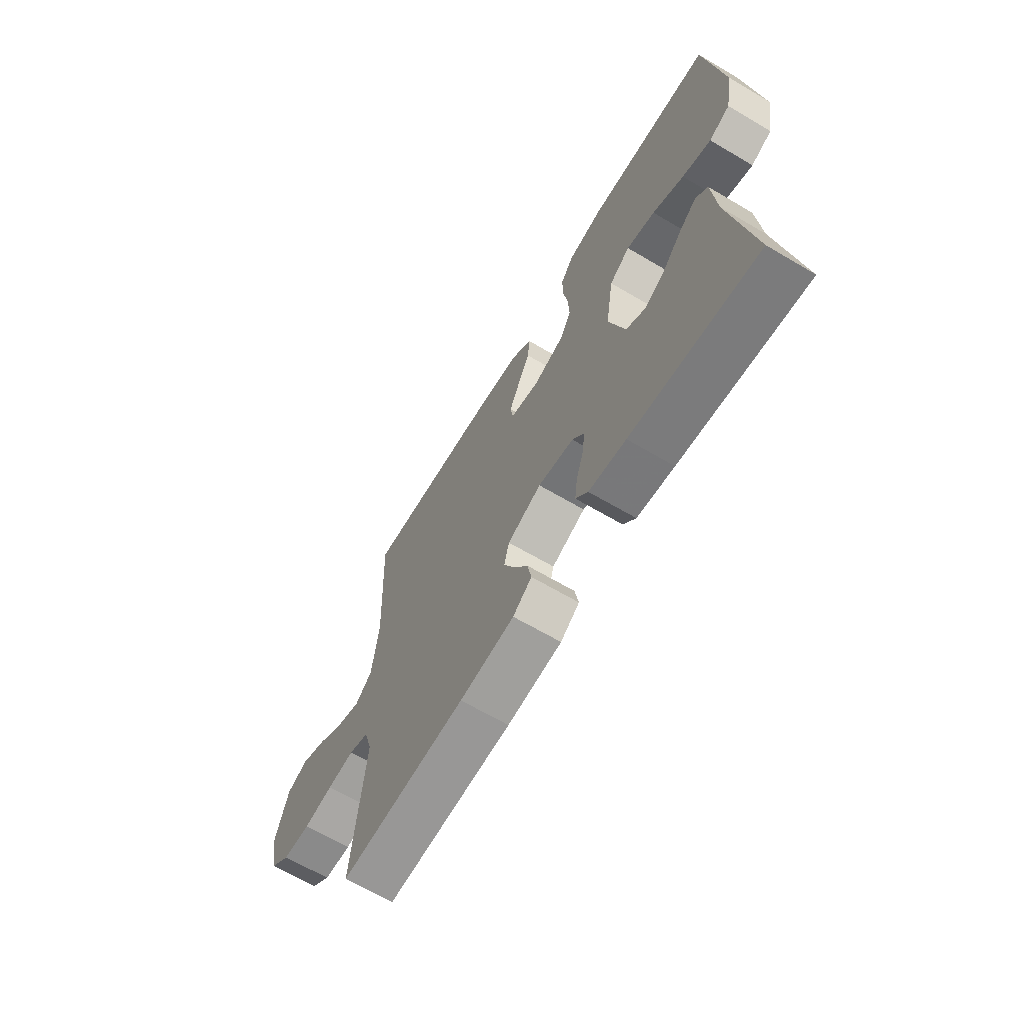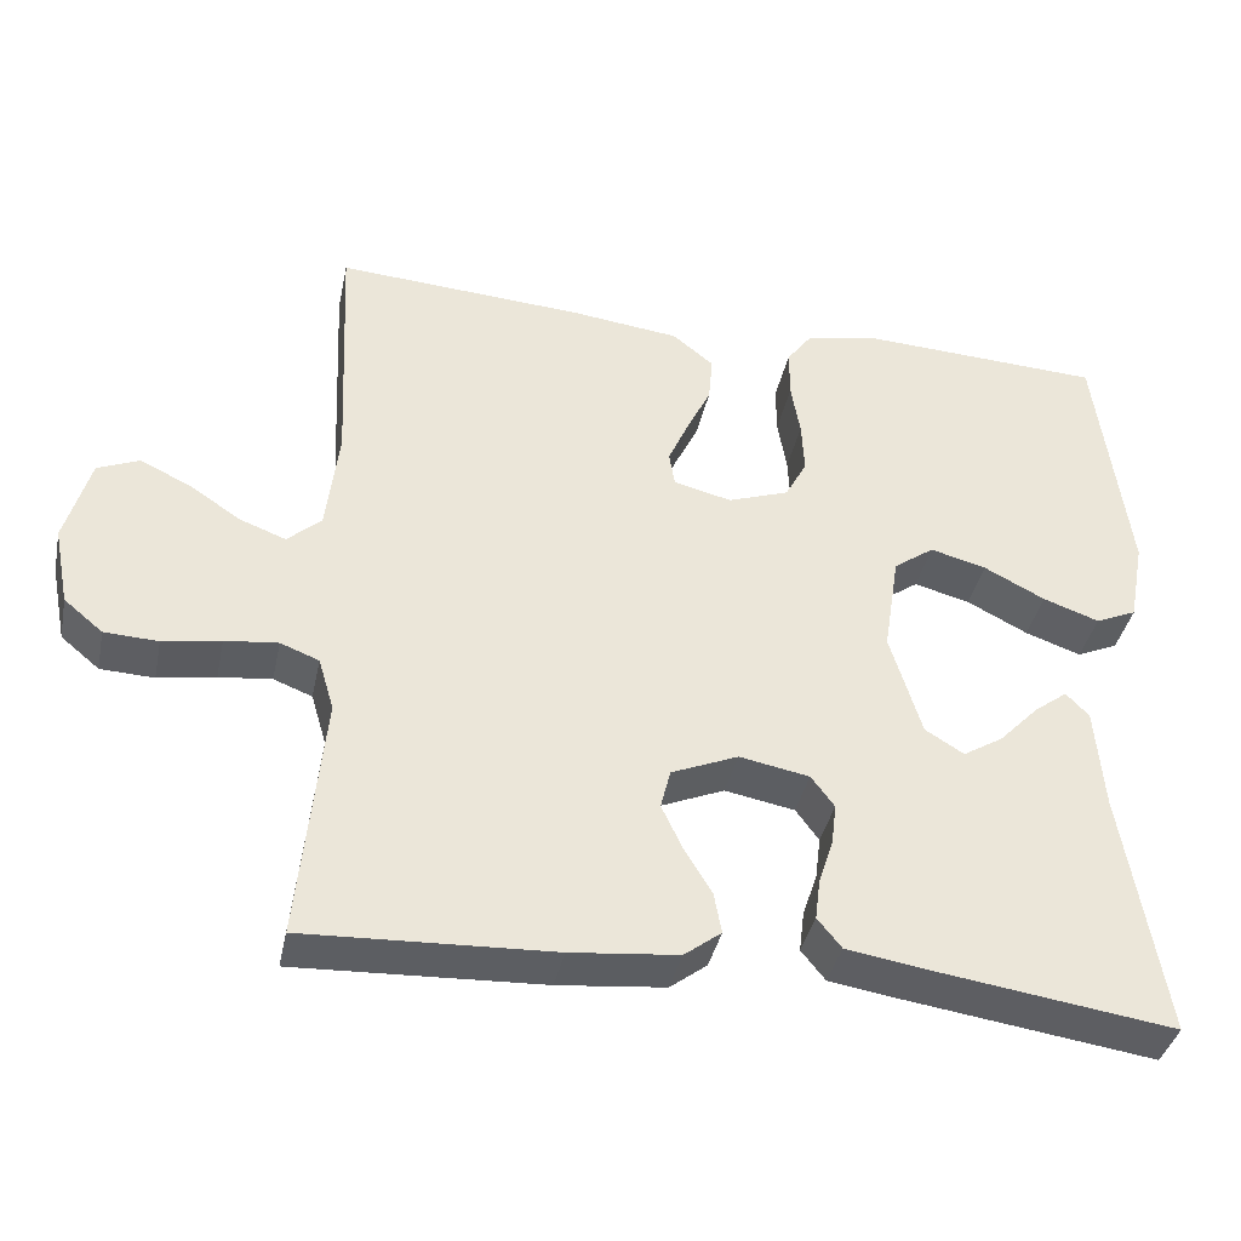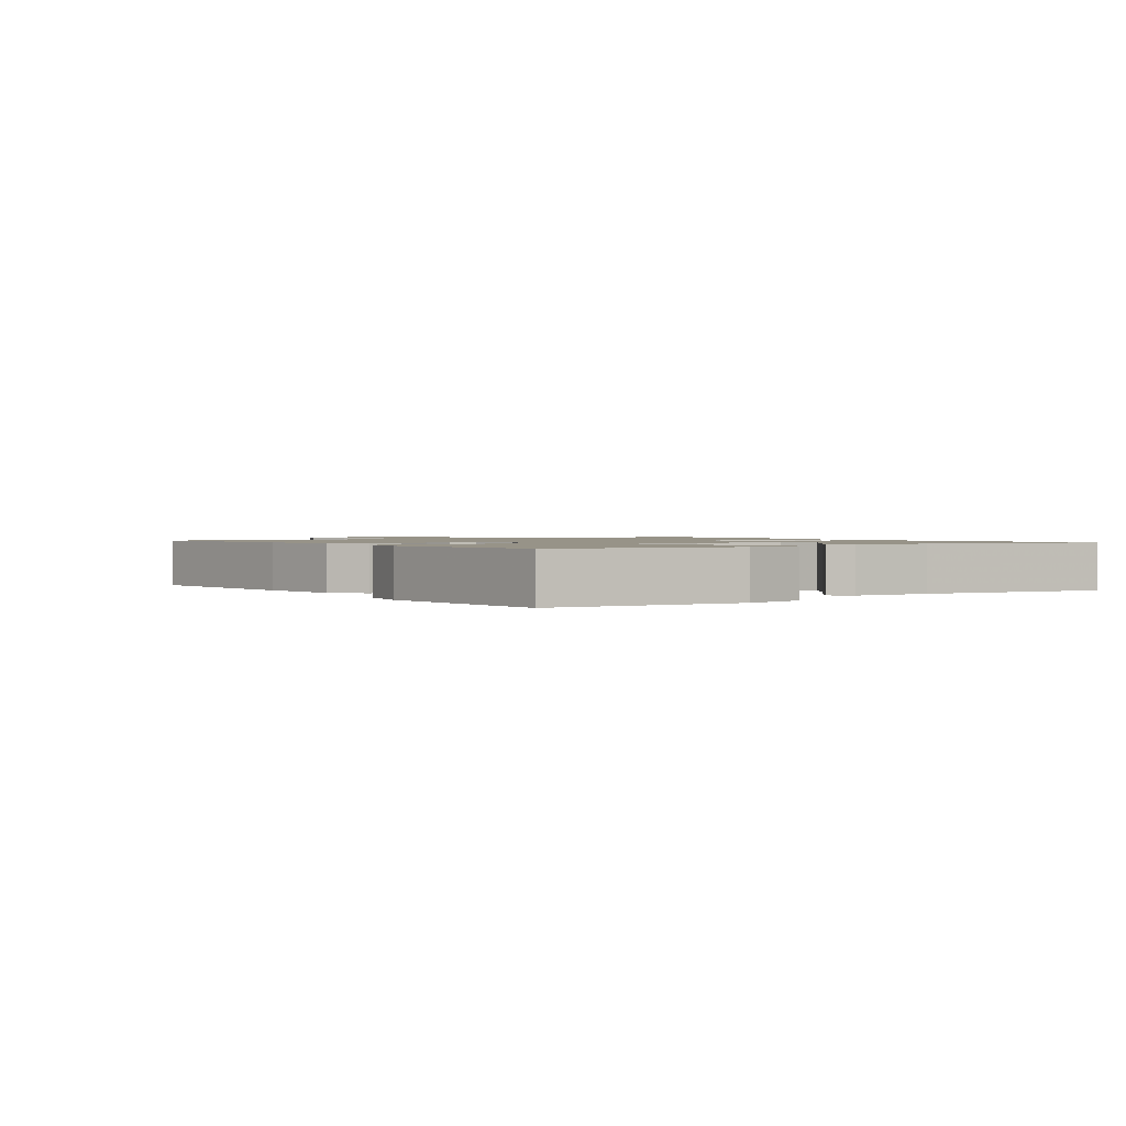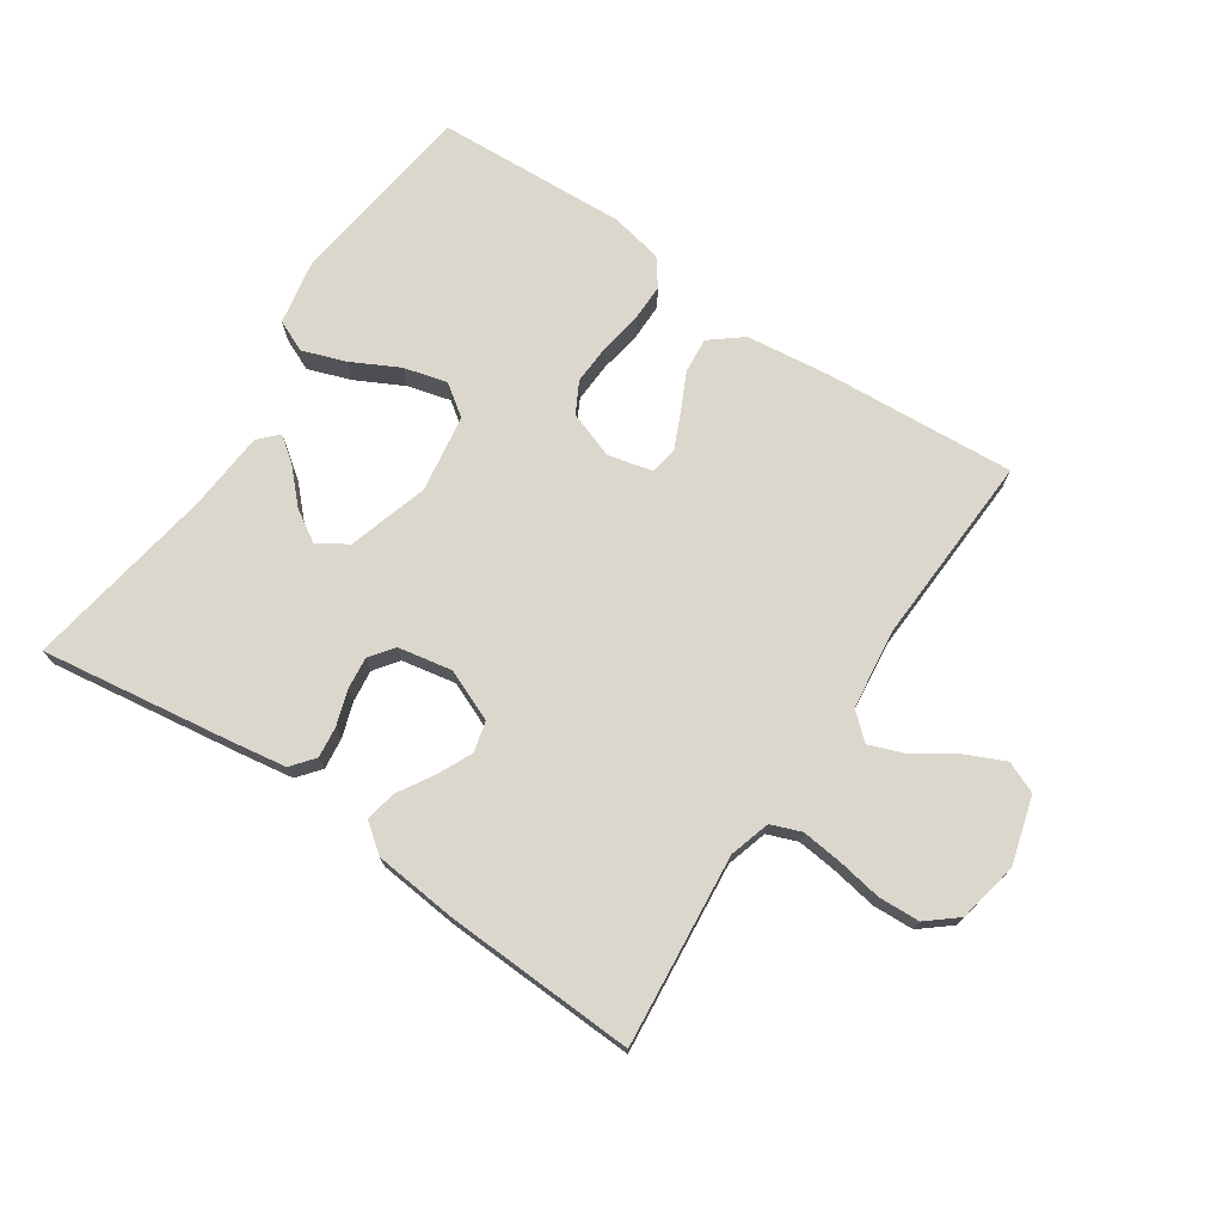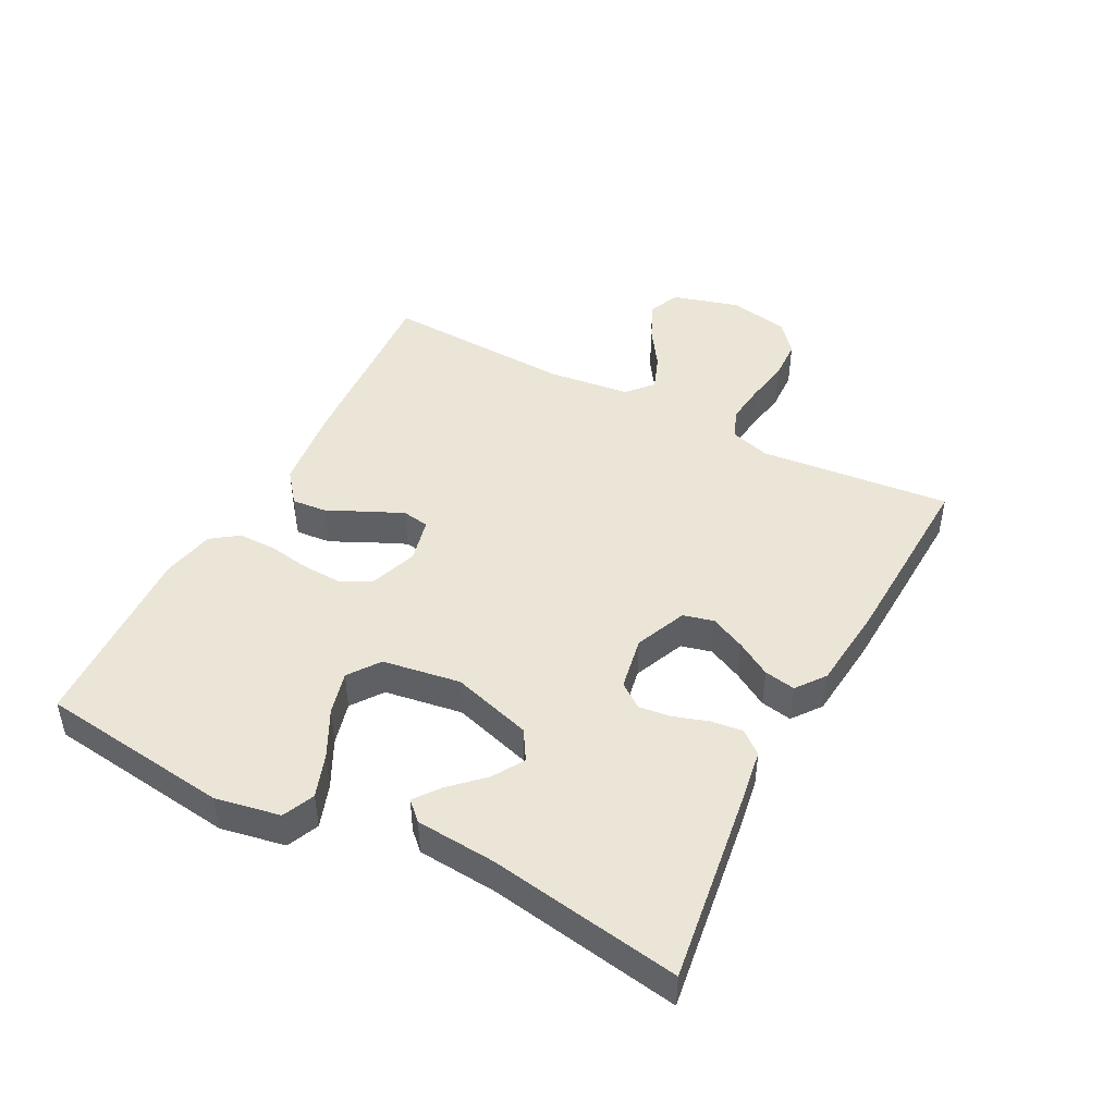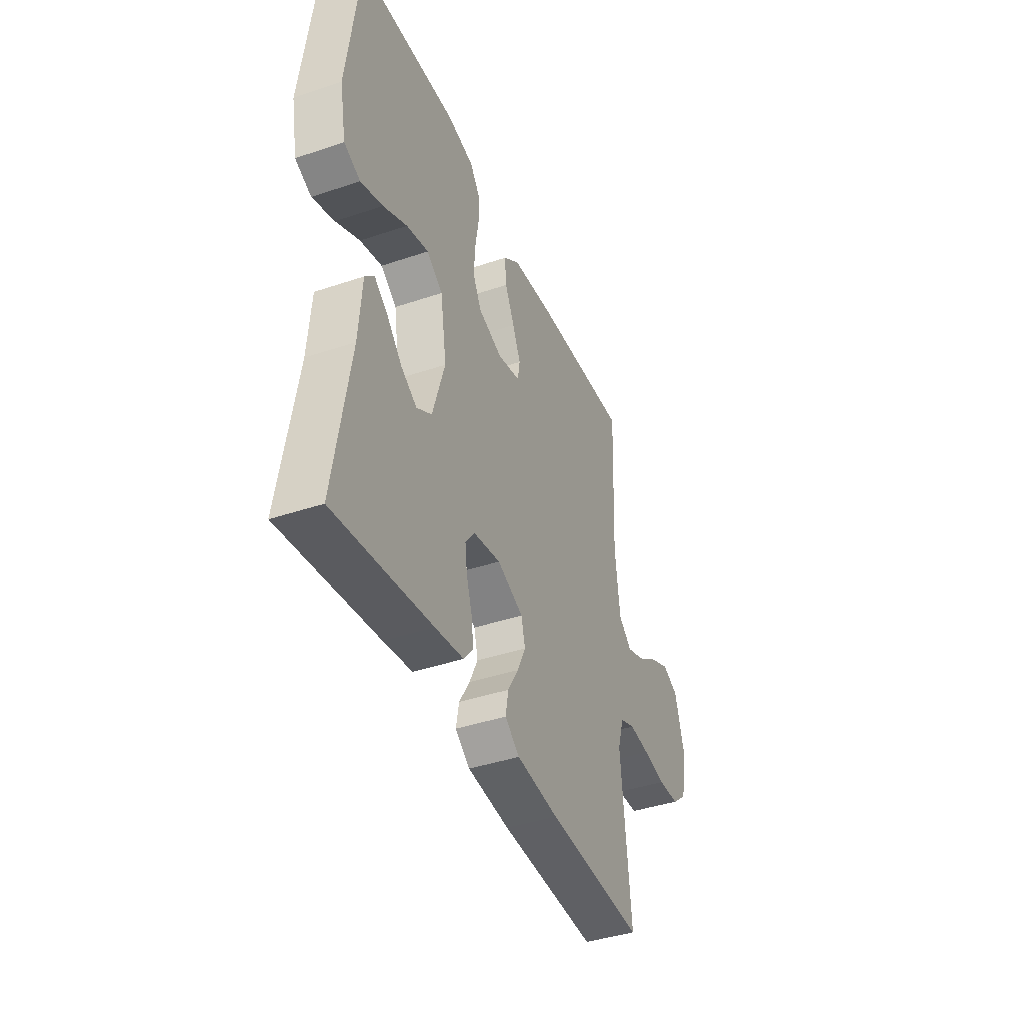
<metadata>
{"format":"obj","ext":"obj","renderer":"f3d","projection":"perspective","resolution":1024,"background":"white","views":[{"elev":-66.0,"azim":59.4,"up":"+Z"},{"elev":-38.4,"azim":-11.8,"up":"+Z"},{"elev":1.3,"azim":54.4,"up":"+Y"},{"elev":73.1,"azim":-146.1,"up":"+Y"},{"elev":45.7,"azim":117.6,"up":"+Y"},{"elev":-41.0,"azim":112.3,"up":"+Z"}]}
</metadata>
<code>
v 0.5 0.07 0.5
v 0.538 0.07 0.2
v 0.519 0.07 0.099
v 0.469 0.07 0.077
v 0.401 0.07 0.101
v 0.327 0.07 0.139
v 0.259 0.07 0.157
v 0.21 0.07 0.122
v 0.191 0.07 0
v 0.229 0.07 -0.126
v 0.276 0.07 -0.155
v 0.325 0.07 -0.125
v 0.373 0.07 -0.075
v 0.413 0.07 -0.045
v 0.441 0.07 -0.074
v 0.451 0.07 -0.2
v 0.5 0.07 -0.5
v 0.2 0.07 -0.457
v 0.112 0.07 -0.443
v 0.083 0.07 -0.407
v 0.089 0.07 -0.358
v 0.107 0.07 -0.303
v 0.113 0.07 -0.253
v 0.085 0.07 -0.215
v 0 0.07 -0.199
v -0.081 0.07 -0.233
v -0.093 0.07 -0.281
v -0.067 0.07 -0.336
v -0.034 0.07 -0.391
v -0.025 0.07 -0.44
v -0.07 0.07 -0.474
v -0.2 0.07 -0.487
v -0.5 0.07 -0.5
v -0.471 0.07 -0.2
v -0.49 0.07 -0.136
v -0.537 0.07 -0.118
v -0.601 0.07 -0.125
v -0.671 0.07 -0.137
v -0.736 0.07 -0.134
v -0.783 0.07 -0.095
v -0.802 0.07 0
v -0.772 0.07 0.106
v -0.722 0.07 0.127
v -0.661 0.07 0.099
v -0.598 0.07 0.057
v -0.542 0.07 0.036
v -0.501 0.07 0.072
v -0.486 0.07 0.2
v -0.5 0.07 0.5
v -0.2 0.07 0.48
v -0.068 0.07 0.464
v -0.018 0.07 0.424
v -0.023 0.07 0.368
v -0.052 0.07 0.308
v -0.077 0.07 0.252
v -0.07 0.07 0.21
v 0 0.07 0.193
v 0.074 0.07 0.219
v 0.1 0.07 0.268
v 0.097 0.07 0.331
v 0.086 0.07 0.396
v 0.086 0.07 0.456
v 0.117 0.07 0.498
v 0.2 0.07 0.515
v 0.5 0 0.5
v 0.538 0 0.2
v 0.519 0 0.099
v 0.469 0 0.077
v 0.401 0 0.101
v 0.327 0 0.139
v 0.259 0 0.157
v 0.21 0 0.122
v 0.191 0 0
v 0.229 0 -0.126
v 0.276 0 -0.155
v 0.325 0 -0.125
v 0.373 0 -0.075
v 0.413 0 -0.045
v 0.441 0 -0.074
v 0.451 0 -0.2
v 0.5 0 -0.5
v 0.2 0 -0.457
v 0.112 0 -0.443
v 0.083 0 -0.407
v 0.089 0 -0.358
v 0.107 0 -0.303
v 0.113 0 -0.253
v 0.085 0 -0.215
v 0 0 -0.199
v -0.081 0 -0.233
v -0.093 0 -0.281
v -0.067 0 -0.336
v -0.034 0 -0.391
v -0.025 0 -0.44
v -0.07 0 -0.474
v -0.2 0 -0.487
v -0.5 0 -0.5
v -0.471 0 -0.2
v -0.49 0 -0.136
v -0.537 0 -0.118
v -0.601 0 -0.125
v -0.671 0 -0.137
v -0.736 0 -0.134
v -0.783 0 -0.095
v -0.802 0 0
v -0.772 0 0.106
v -0.722 0 0.127
v -0.661 0 0.099
v -0.598 0 0.057
v -0.542 0 0.036
v -0.501 0 0.072
v -0.486 0 0.2
v -0.5 0 0.5
v -0.2 0 0.48
v -0.068 0 0.464
v -0.018 0 0.424
v -0.023 0 0.368
v -0.052 0 0.308
v -0.077 0 0.252
v -0.07 0 0.21
v 0 0 0.193
v 0.074 0 0.219
v 0.1 0 0.268
v 0.097 0 0.331
v 0.086 0 0.396
v 0.086 0 0.456
v 0.117 0 0.498
v 0.2 0 0.515
f 4 5 6
f 3 4 6
f 2 3 6
f 1 2 6
f 64 1 6
f 63 64 6
f 62 63 6
f 61 62 6
f 60 61 6
f 59 60 6 7
f 58 59 7 8
f 57 58 8 9
f 56 57 9 10
f 52 53 54
f 51 52 54
f 50 51 54
f 49 50 54
f 48 49 54
f 47 48 54 55
f 46 47 55 56
f 43 44 45
f 42 43 45
f 41 42 45
f 40 41 45
f 39 40 45
f 38 39 45
f 37 38 45
f 36 37 45 46
f 46 56 10
f 36 46 10
f 35 36 10
f 32 33 34
f 31 32 34
f 30 31 34
f 29 30 34
f 28 29 34
f 27 28 34 35
f 20 21 22
f 19 20 22
f 18 19 22
f 17 18 22
f 16 17 22
f 16 22 23
f 14 15 16
f 13 14 16
f 12 13 16
f 11 12 16
f 11 16 23 24
f 26 27 35
f 25 26 35
f 25 35 10 11
f 11 24 25
f 70 69 68
f 70 68 67
f 70 67 66
f 70 66 65
f 70 65 128
f 70 128 127
f 70 127 126
f 70 126 125
f 70 125 124
f 71 70 124 123
f 72 71 123 122
f 73 72 122 121
f 74 73 121 120
f 118 117 116
f 118 116 115
f 118 115 114
f 118 114 113
f 118 113 112
f 119 118 112 111
f 120 119 111 110
f 109 108 107
f 109 107 106
f 109 106 105
f 109 105 104
f 109 104 103
f 109 103 102
f 109 102 101
f 110 109 101 100
f 74 120 110
f 74 110 100
f 74 100 99
f 98 97 96
f 98 96 95
f 98 95 94
f 98 94 93
f 98 93 92
f 99 98 92 91
f 86 85 84
f 86 84 83
f 86 83 82
f 86 82 81
f 86 81 80
f 87 86 80
f 80 79 78
f 80 78 77
f 80 77 76
f 80 76 75
f 88 87 80 75
f 99 91 90
f 99 90 89
f 75 74 99 89
f 89 88 75
f 1 65 66 2
f 2 66 67 3
f 3 67 68 4
f 4 68 69 5
f 5 69 70 6
f 6 70 71 7
f 7 71 72 8
f 8 72 73 9
f 9 73 74 10
f 10 74 75 11
f 11 75 76 12
f 12 76 77 13
f 13 77 78 14
f 14 78 79 15
f 15 79 80 16
f 16 80 81 17
f 17 81 82 18
f 18 82 83 19
f 19 83 84 20
f 20 84 85 21
f 21 85 86 22
f 22 86 87 23
f 23 87 88 24
f 24 88 89 25
f 25 89 90 26
f 26 90 91 27
f 27 91 92 28
f 28 92 93 29
f 29 93 94 30
f 30 94 95 31
f 31 95 96 32
f 32 96 97 33
f 33 97 98 34
f 34 98 99 35
f 35 99 100 36
f 36 100 101 37
f 37 101 102 38
f 38 102 103 39
f 39 103 104 40
f 40 104 105 41
f 41 105 106 42
f 42 106 107 43
f 43 107 108 44
f 44 108 109 45
f 45 109 110 46
f 46 110 111 47
f 47 111 112 48
f 48 112 113 49
f 49 113 114 50
f 50 114 115 51
f 51 115 116 52
f 52 116 117 53
f 53 117 118 54
f 54 118 119 55
f 55 119 120 56
f 56 120 121 57
f 57 121 122 58
f 58 122 123 59
f 59 123 124 60
f 60 124 125 61
f 61 125 126 62
f 62 126 127 63
f 63 127 128 64
f 64 128 65 1

</code>
